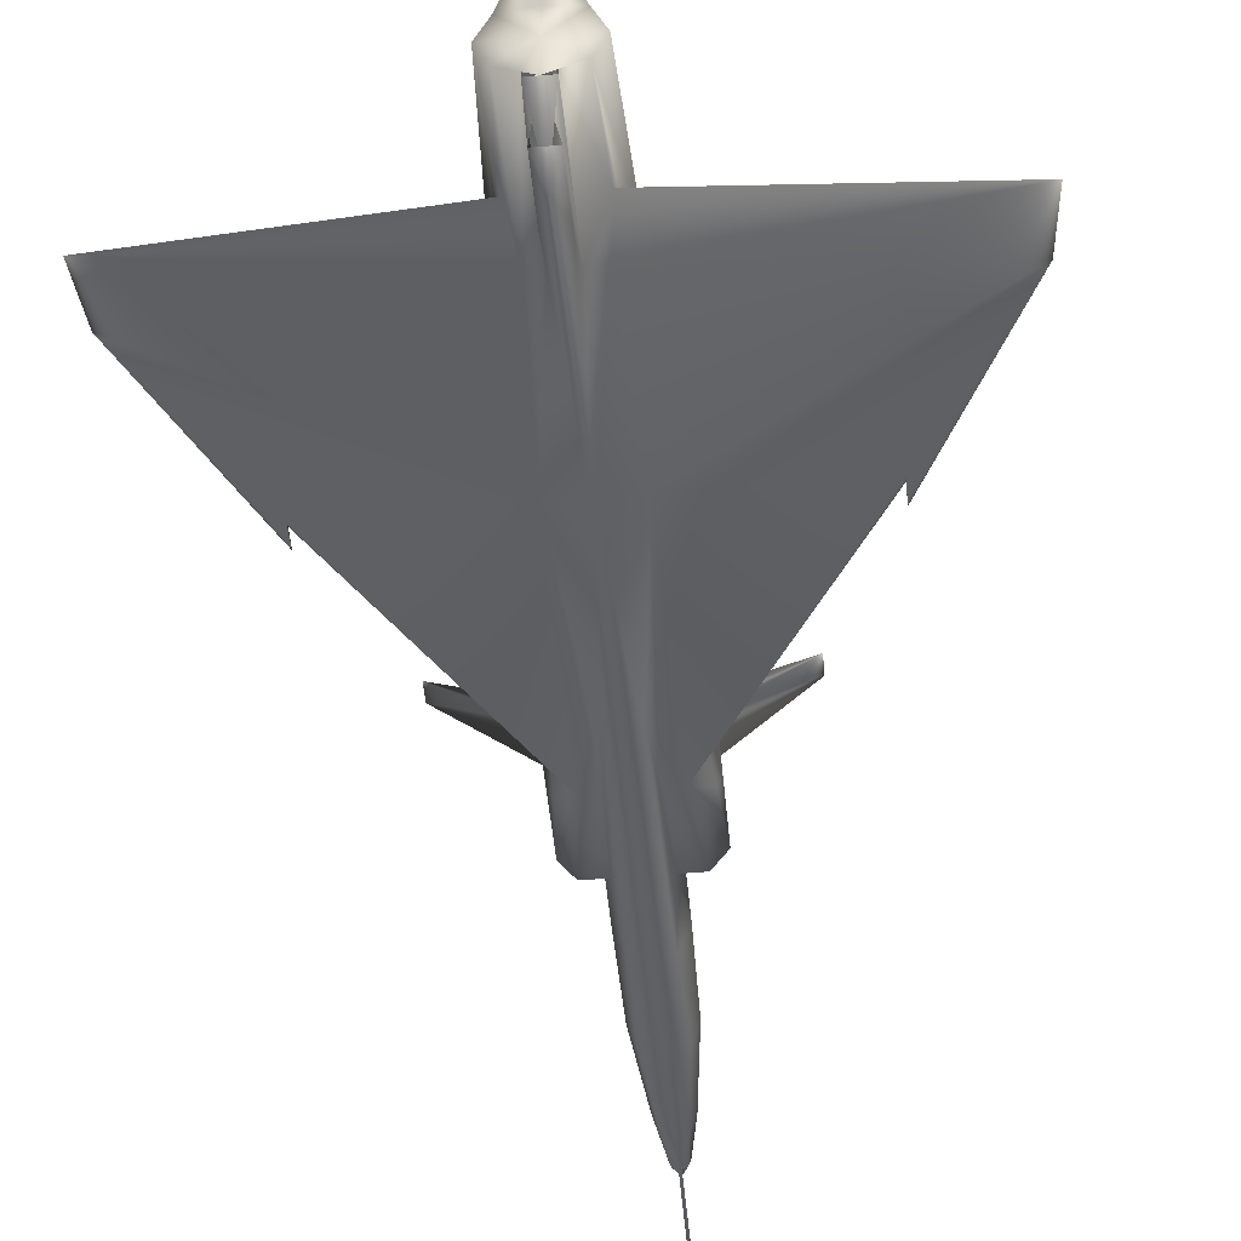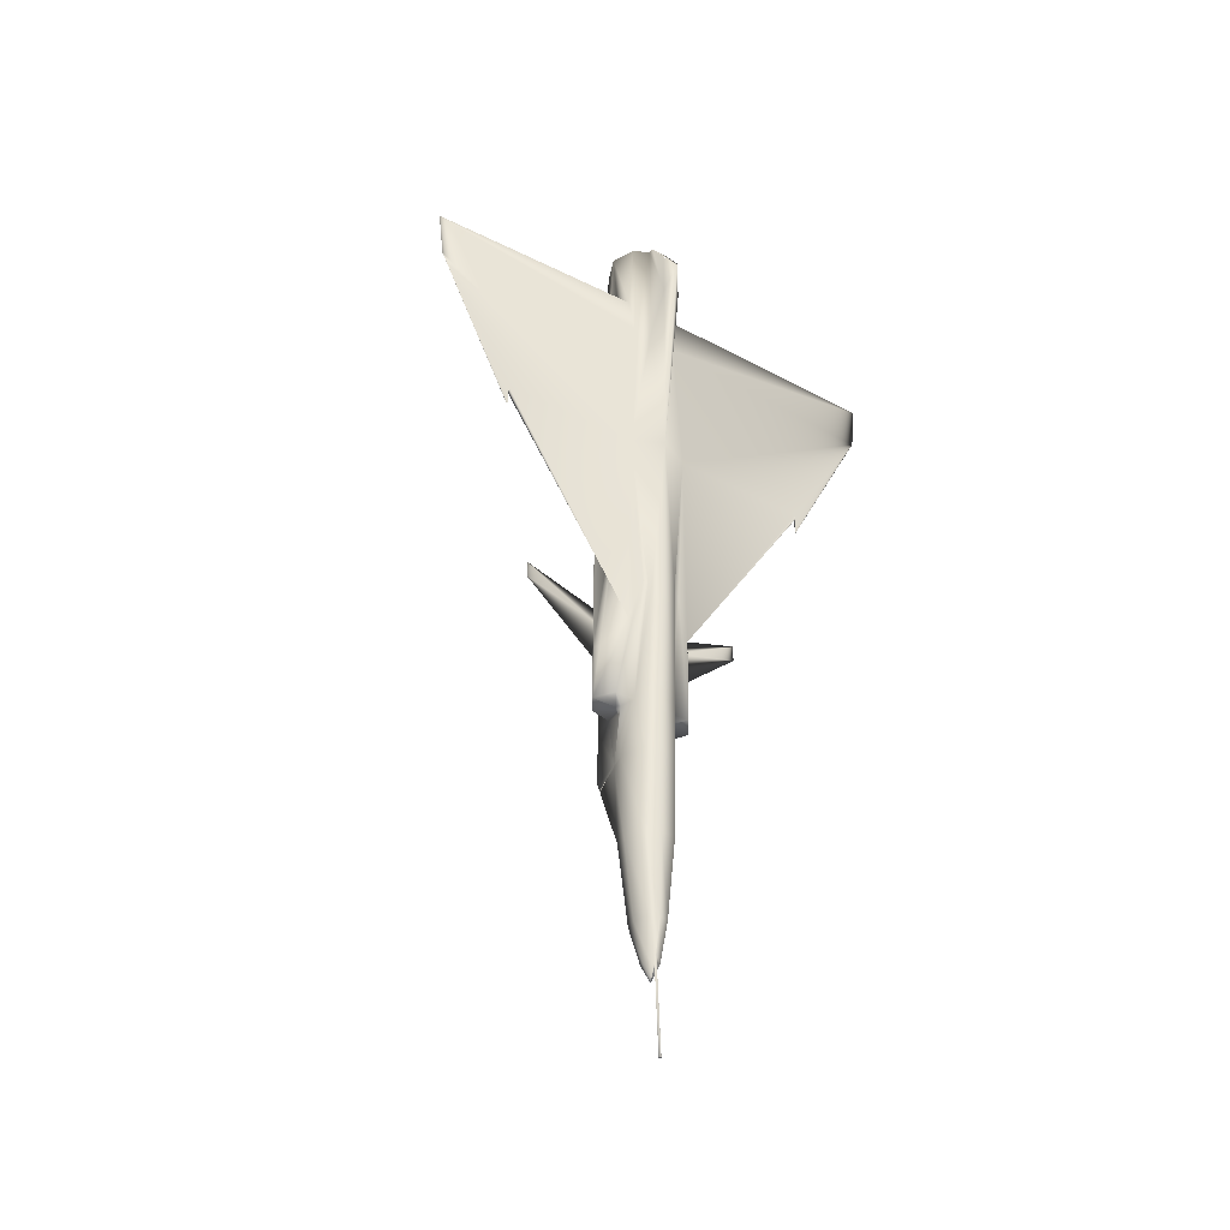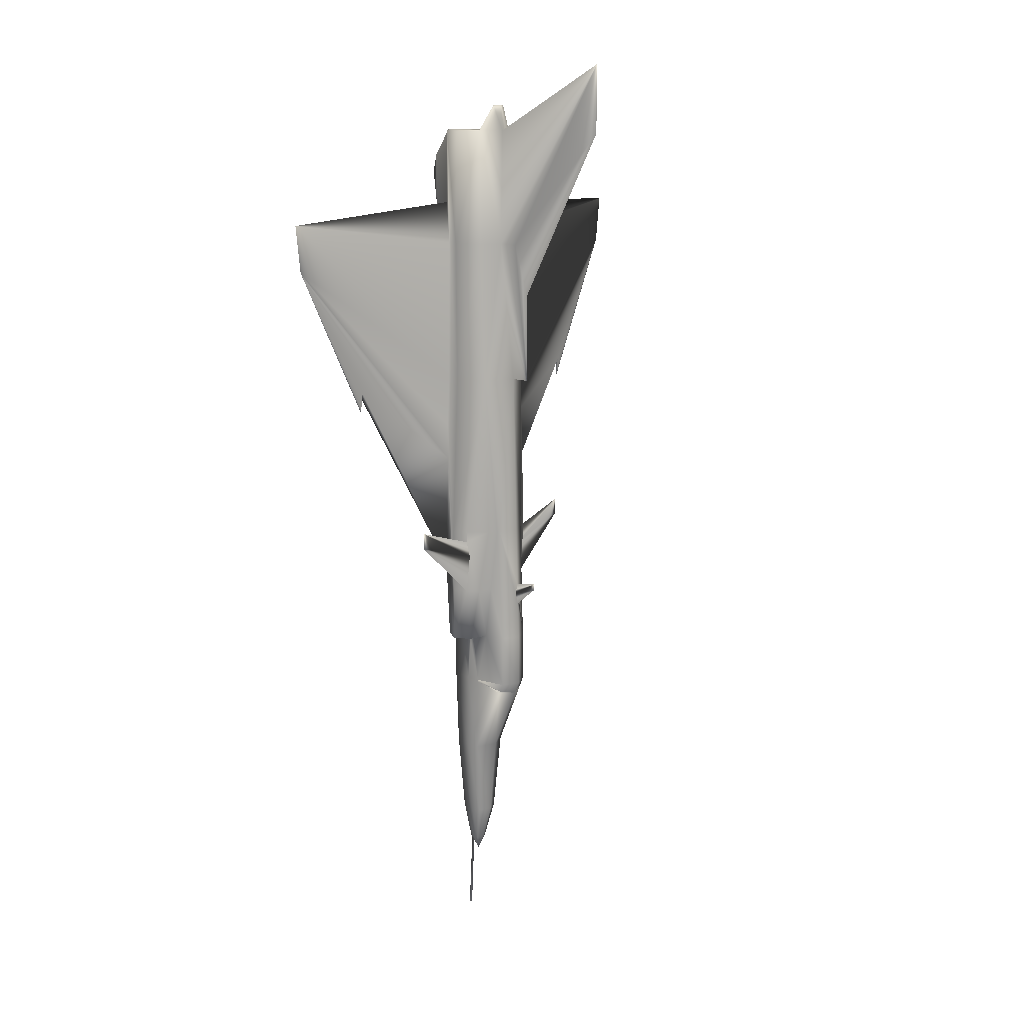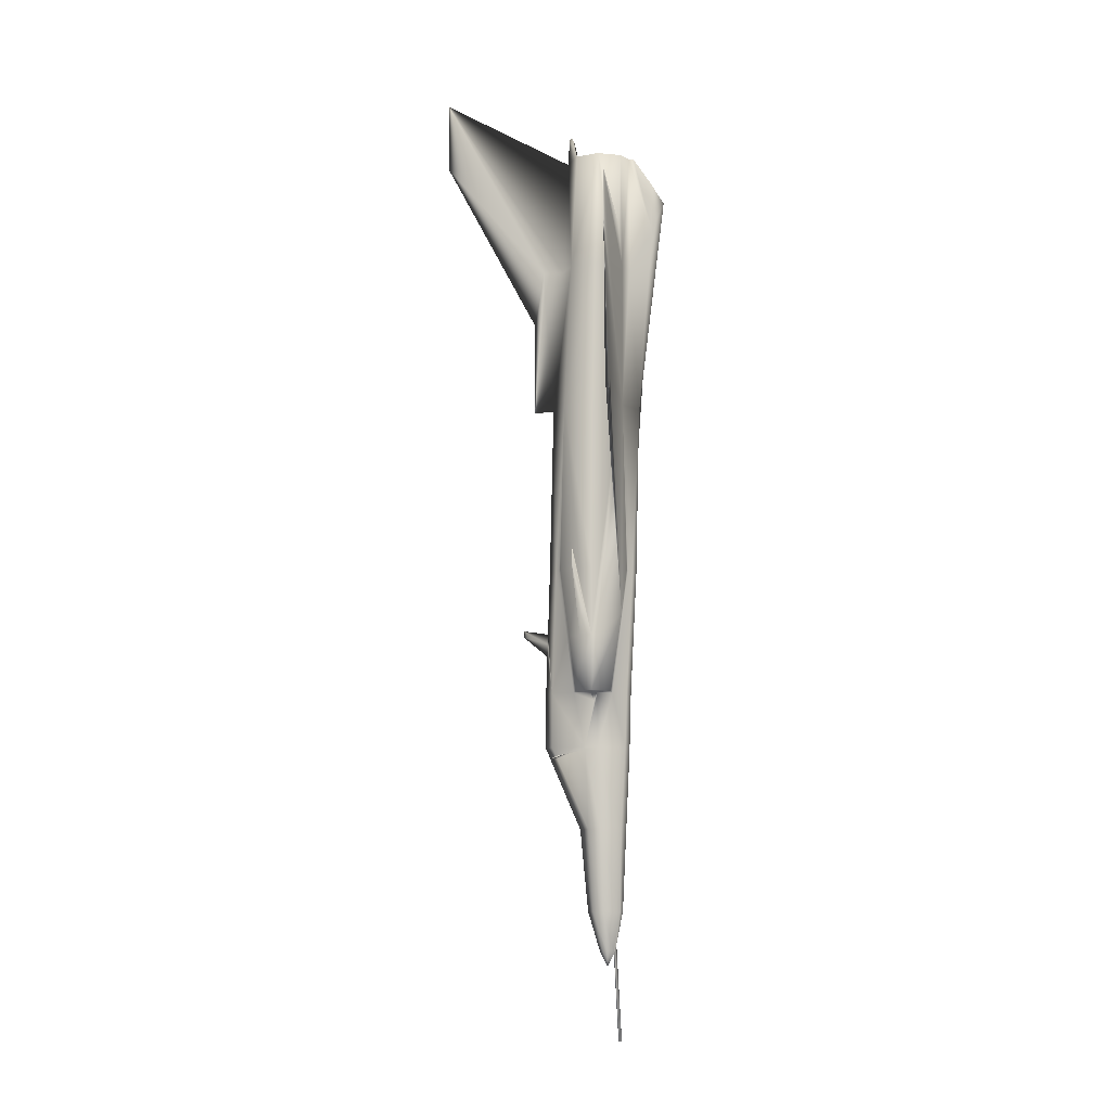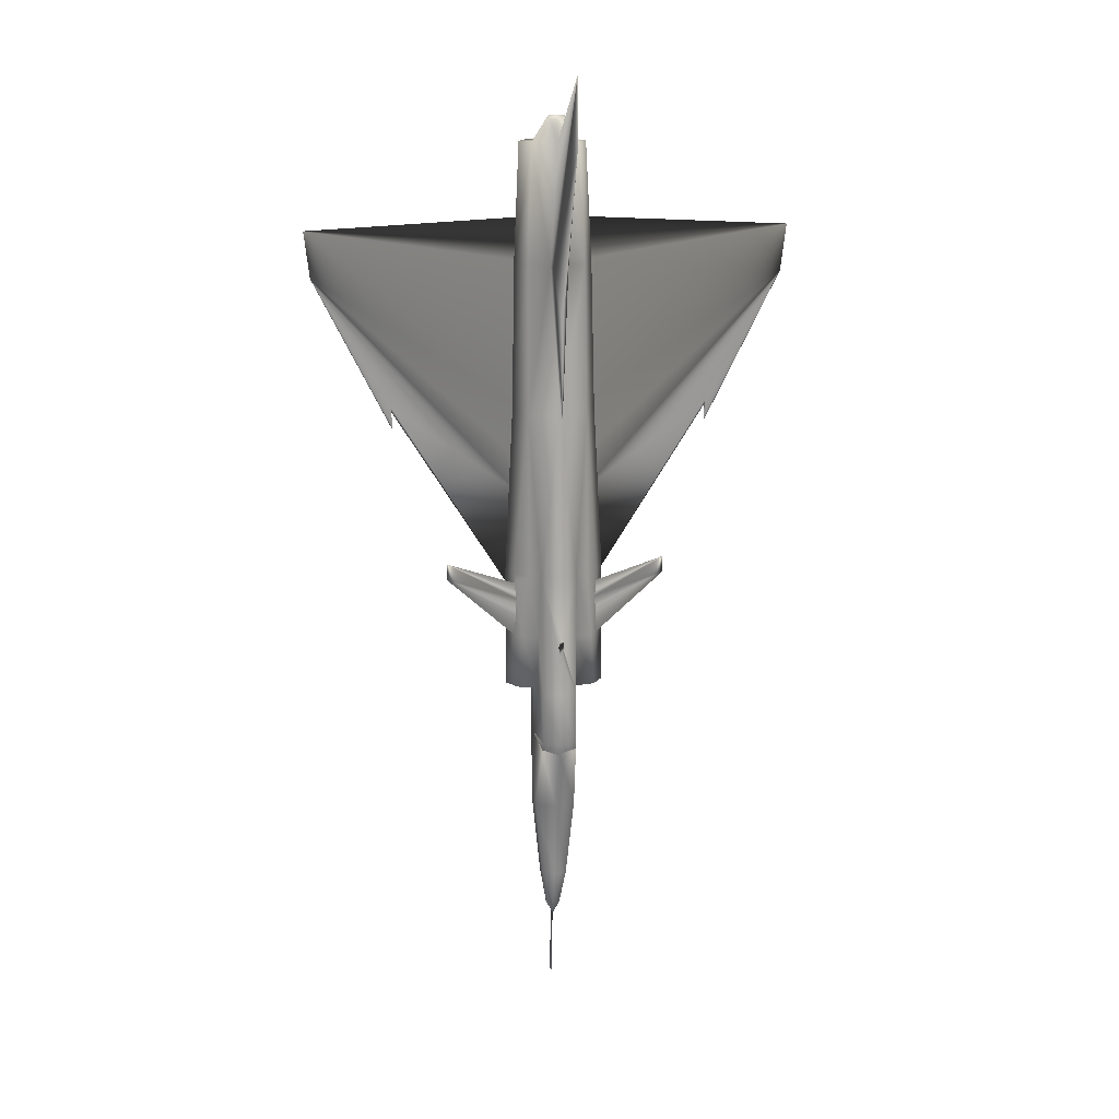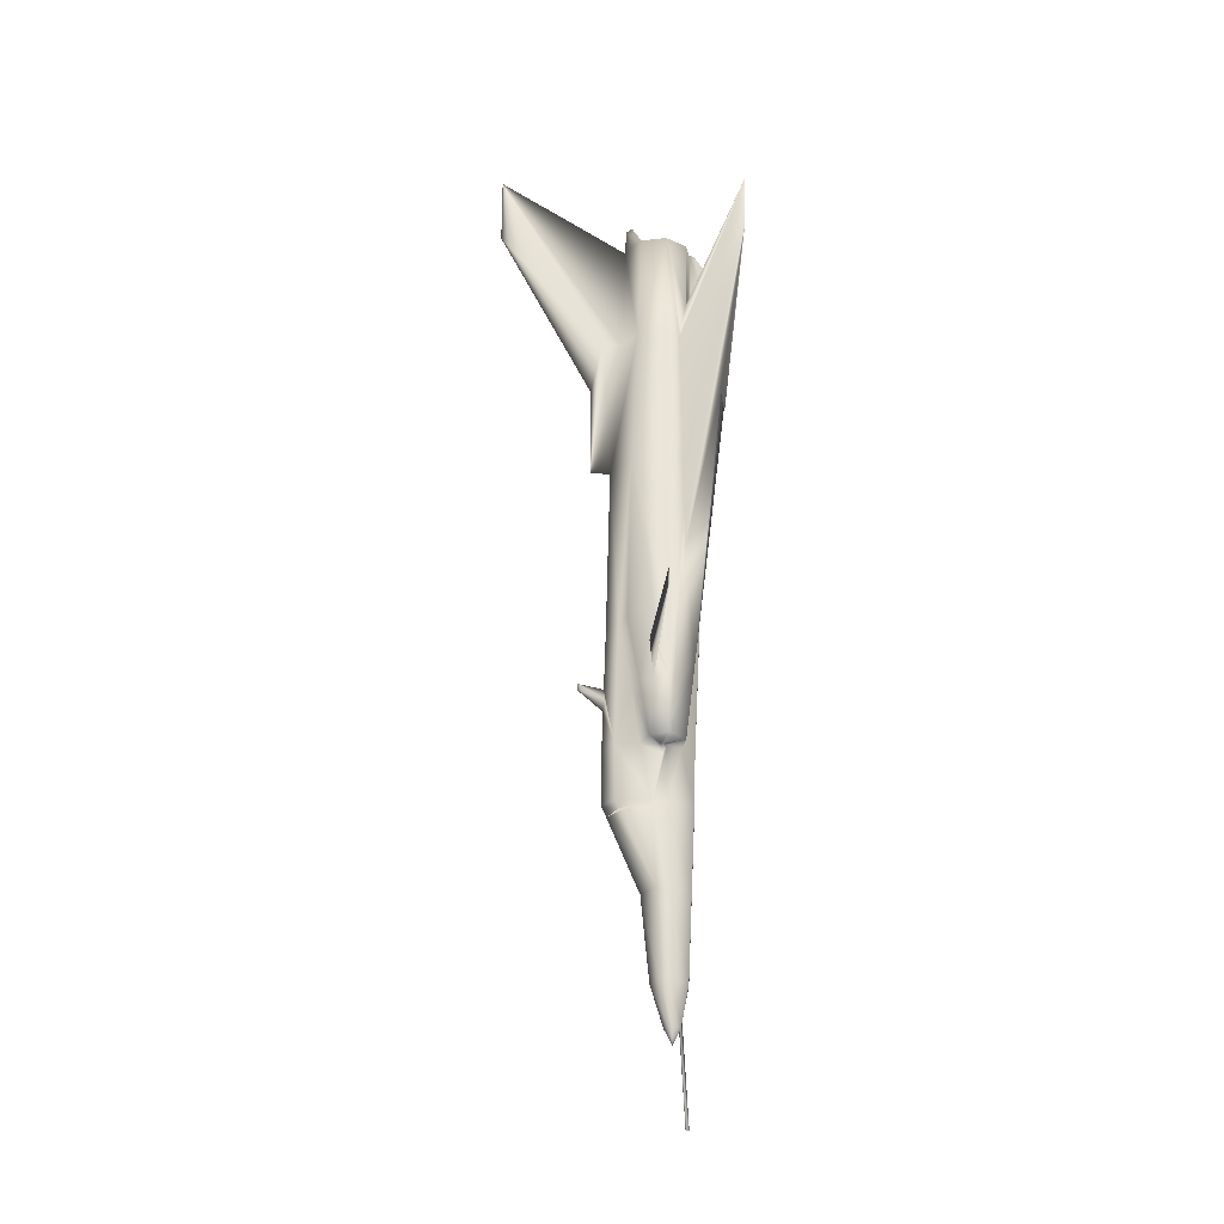
<metadata>
{"format":"obj","ext":"obj","renderer":"f3d","projection":"perspective","resolution":1024,"background":"white","views":[{"elev":-49.1,"azim":5.3,"up":"+Y"},{"elev":-39.0,"azim":-33.0,"up":"+Z"},{"elev":13.4,"azim":130.6,"up":"+Z"},{"elev":-8.7,"azim":-83.0,"up":"+Z"},{"elev":15.1,"azim":171.6,"up":"+Z"},{"elev":-28.5,"azim":-101.3,"up":"+Z"}]}
</metadata>
<code>
v 0.2664 0.09297 0.1105
v 0.2664 0.1043 0.1482
v 0.2788 0.09822 0.148
v 0.273 0.08979 0.1106
v 0.2802 0.08813 0.1485
v 0.2736 0.08542 0.1106
v 0.2664 0.1119 0.2275
v 0.2868 0.1018 0.2272
v 0.2884 0.08979 0.2275
v 0.2357 0.06731 0.4365
v 0.1071 0.06713 0.6397
v 0.1071 0.07008 0.6445
v 0.2878 0.1046 0.3043
v 0.2895 0.09203 0.307
v 0.231 0.07486 0.5573
v 0.03049 0.06347 0.774
v 0.2664 0.1458 0.3597
v 0.2664 0.1446 0.3982
v 0.2835 0.1376 0.3603
v 0.2855 0.1225 0.4146
v 0.2864 0.1159 0.3603
v 0.1071 0.06713 0.6232
v 0.2481 0.07787 0.36
v 0.2434 0.09203 0.3603
v 0.2434 0.09203 0.307
v 0.2664 0.05521 0.907
v 0.2576 0.05952 0.907
v 0.2577 0.05497 0.907
v 0.2664 0.1677 0.4174
v 0.2647 0.1434 0.4101
v 0.2664 0.1677 0.4239
v 0.2664 0.1439 0.4203
v 0.2489 0.1336 0.4813
v 0.2664 0.1421 0.4804
v 0.2494 0.1376 0.3603
v 0.2451 0.1047 0.307
v 0.2451 0.1046 0.3043
v 0.2489 0.1328 0.2963
v 0.249 0.1339 0.2987
v 0.2451 0.1048 0.307
v 0.2664 0.1414 0.2965
v 0.2664 0.1404 0.2941
v 0.2438 0.09545 0.3523
v 0.2444 0.09952 0.3603
v 0.2465 0.1159 0.3603
v 0.2955 0.128 0.4816
v 0.3013 0.1188 0.4146
v 0.2844 0.1306 0.4813
v 0.3083 0.1074 0.4146
v 0.306 0.1112 0.3603
v 0.284 0.1336 0.4813
v 0.2955 0.1238 0.6462
v 0.2245 0.1074 0.4694
v 0.1567 0.1074 0.4914
v 0.2233 0.1053 0.4535
v 0.1567 0.1074 0.475
v 0.3158 0.09527 0.4804
v 0.3076 0.09474 0.6462
v 0.3083 0.1074 0.4809
v 0.2995 0.07527 0.6462
v 0.3019 0.07497 0.5941
v 0.2664 0.1383 0.6465
v 0.2245 0.1074 0.4146
v 0.2264 0.1104 0.4536
v 0.2943 0.1169 0.7904
v 0.3048 0.09144 0.7904
v 0.2986 0.07639 0.7904
v 0.2899 0.1115 0.9073
v 0.2733 0.1273 0.7901
v 0.2664 0.1232 0.907
v 0.2994 0.08872 0.9068
v 0.2903 0.06689 0.9068
v 0.2938 0.0686 0.832
v 0.2741 0.1176 0.933
v 0.2664 0.1216 0.9331
v 0.2664 0.1167 0.9068
v 0.2269 0.1112 0.3603
v 0.2171 0.09527 0.3603
v 0.2171 0.09527 0.4146
v 0.2245 0.1074 0.4809
v 0.2374 0.128 0.4816
v 0.2316 0.1188 0.4146
v 0.2664 0.1572 0.6465
v 0.2736 0.1471 0.79
v 0.2664 0.1572 0.7372
v 0.2664 0.2477 0.907
v 0.2664 0.2477 0.975
v 0.2374 0.1238 0.6462
v 0.2209 0.08967 0.4146
v 0.2474 0.1225 0.4146
v 0.2484 0.1306 0.4813
v 0.2171 0.09527 0.4804
v 0.2391 0.0686 0.832
v 0.2343 0.07639 0.7904
v 0.025 0.06347 0.8206
v 0.231 0.07497 0.5941
v 0.2333 0.07527 0.6462
v 0.2291 0.07775 0.3603
v 0.5079 0.06347 0.8206
v 0.5024 0.06347 0.774
v 0.3018 0.07486 0.5573
v 0.312 0.08967 0.4146
v 0.3158 0.09527 0.4146
v 0.2972 0.06731 0.4365
v 0.3037 0.07775 0.3603
v 0.3158 0.09527 0.3603
v 0.2593 0.1471 0.79
v 0.2595 0.1273 0.7901
v 0.3096 0.1053 0.4535
v 0.3083 0.1074 0.4694
v 0.3064 0.1104 0.4536
v 0.3762 0.1074 0.4914
v 0.3762 0.1074 0.475
v 0.2878 0.1047 0.307
v 0.289 0.09545 0.3523
v 0.2895 0.09203 0.3603
v 0.2885 0.09952 0.3603
v 0.2385 0.1169 0.7904
v 0.2588 0.1176 0.933
v 0.243 0.1115 0.9073
v 0.2838 0.1339 0.2987
v 0.284 0.1328 0.2963
v 0.2878 0.1048 0.307
v 0.2682 0.1434 0.4101
v 0.2335 0.08872 0.9068
v 0.228 0.09144 0.7904
v 0.2425 0.06689 0.9068
v 0.2253 0.09474 0.6462
v 0.2753 0.05952 0.907
v 0.2752 0.05497 0.907
v 0.2848 0.07787 0.36
v 0.4257 0.06713 0.6232
v 0.4257 0.06713 0.6397
v 0.4257 0.07008 0.6445
v 0.2598 0.08979 0.1106
v 0.254 0.09822 0.148
v 0.2593 0.08542 0.1106
v 0.2527 0.08813 0.1485
v 0.2461 0.1018 0.2272
v 0.2445 0.08979 0.2275
v 0.2494 0.1376 0.3069
v 0.2664 0.1458 0.3068
v 0.2835 0.1376 0.3069
v 0.2664 0.08542 0.09539
v 0.2615 0.07905 0.1103
v 0.2664 0.07928 0.1077
v 0.2654 0.0781 0.1104
v 0.2582 0.03686 0.8798
v 0.2664 0.025 0.8617
v 0.2663 0.07197 0.025
v 0.2653 0.07379 0.025
v 0.2663 0.07509 0.025
v 0.2664 0.07663 0.1167
v 0.2714 0.07905 0.1103
v 0.2675 0.0781 0.1104
v 0.2664 0.08872 0.9068
v 0.2747 0.03686 0.8798
v 0.2915 0.09804 0.3603
v 0.2923 0.09569 0.3603
v 0.2919 0.09321 0.3603
v 0.2666 0.07509 0.025
v 0.2676 0.07379 0.025
v 0.2666 0.07197 0.025
v 0.241 0.09321 0.3603
v 0.2406 0.09569 0.3603
v 0.2414 0.09804 0.3603
v 0.2955 0.06565 0.6462
v 0.2859 0.06317 0.4816
v 0.2883 0.06595 0.7904
v 0.2752 0.05952 0.7901
v 0.2664 0.05143 0.6465
v 0.247 0.06317 0.4816
v 0.2532 0.06264 0.4807
v 0.252 0.06607 0.3067
v 0.2664 0.06276 0.3068
v 0.2664 0.06129 0.3597
v 0.2526 0.06441 0.3597
v 0.2797 0.06264 0.4807
v 0.2374 0.06565 0.6462
v 0.2576 0.05952 0.7901
v 0.2445 0.06595 0.7904
v 0.2664 0.05521 0.4804
v 0.2548 0.05786 0.4806
v 0.2746 0.03656 0.8327
v 0.2803 0.06441 0.3597
v 0.2808 0.06607 0.3067
v 0.2781 0.05786 0.4806
v 0.2664 0.06654 0.2275
v 0.2511 0.07008 0.2275
v 0.4257 0.06536 0.6445
v 0.2664 0.07031 0.1482
v 0.2581 0.07226 0.1482
v 0.2818 0.07008 0.2275
v 0.2582 0.03656 0.8327
v 0.2748 0.07226 0.1482
v 0.1071 0.06536 0.6445
f 1 2 3
f 4 3 5
f 2 7 8
f 3 8 9
f 10 11 12
f 8 13 14
f 15 10 12
f 16 15 12
f 17 18 19
f 19 20 21
f 12 22 16
f 12 11 22
f 23 24 25
f 29 18 30
f 31 29 30
f 30 32 31
f 33 34 32
f 35 33 32
f 25 36 37
f 43 44 45
f 24 43 36
f 46 47 20
f 47 49 50
f 48 51 52
f 46 48 52
f 53 54 55
f 55 54 56
f 57 52 58
f 59 52 57
f 58 60 61
f 51 62 52
f 34 62 51
f 55 56 63
f 56 64 63
f 65 66 58
f 67 60 58
f 68 65 69
f 68 71 66
f 72 73 67
f 74 68 70
f 76 74 75
f 68 74 76
f 54 64 56
f 54 53 64
f 77 78 79
f 80 81 82
f 69 65 52
f 69 62 83
f 83 85 84
f 84 85 86
f 84 86 87
f 70 69 87
f 69 84 87
f 88 81 80
f 89 78 10
f 90 91 33
f 90 45 77
f 79 78 89
f 79 92 80
f 93 94 95
f 16 96 15
f 16 97 96
f 78 98 10
f 15 89 10
f 96 92 79
f 94 97 16
f 99 100 60
f 101 102 103
f 104 102 101
f 104 105 106
f 87 107 108
f 61 60 100
f 101 61 100
f 87 108 70
f 87 86 107
f 86 85 107
f 99 67 73
f 107 85 83
f 102 106 103
f 47 50 21
f 19 51 48
f 104 106 102
f 59 46 52
f 110 111 49
f 49 103 106
f 111 110 112
f 113 111 112
f 49 111 113
f 49 113 109
f 113 112 109
f 109 112 110
f 14 114 115
f 107 83 62
f 114 21 117
f 62 88 118
f 76 119 120
f 42 41 121
f 13 114 14
f 18 124 32
f 32 34 51
f 31 32 124
f 124 29 31
f 124 18 29
f 75 119 76
f 75 70 120
f 125 126 94
f 118 126 125
f 70 108 118
f 126 128 97
f 88 128 126
f 33 62 34
f 88 62 33
f 14 116 131
f 92 96 97
f 92 88 80
f 128 88 92
f 88 91 81
f 88 33 91
f 132 133 134
f 100 132 134
f 134 101 100
f 134 104 101
f 134 133 104
f 135 136 2
f 137 138 136
f 136 139 7
f 138 140 139
f 77 63 82
f 140 25 37
f 91 90 82
f 45 90 35
f 35 18 17
f 40 36 45
f 7 42 122
f 142 17 19
f 143 19 21
f 40 141 39
f 39 141 142
f 37 38 139
f 8 122 13
f 41 142 143
f 121 143 123
f 139 38 42
f 141 35 17
f 144 145 137
f 144 146 147
f 144 137 135
f 144 135 1
f 150 151 152
f 151 150 153
f 152 151 147
f 1 4 144
f 4 6 144
f 6 154 144
f 154 155 146
f 26 129 72
f 72 71 156
f 71 68 156
f 68 76 156
f 158 117 21
f 159 158 50
f 116 160 105
f 161 162 163
f 155 153 163
f 146 155 162
f 131 116 105
f 156 127 27
f 156 125 127
f 156 120 125
f 156 76 120
f 159 106 105
f 159 105 160
f 164 98 165
f 98 78 165
f 98 24 23
f 98 164 24
f 78 77 166
f 77 45 44
f 104 167 168
f 169 170 171
f 73 72 129
f 43 166 44
f 43 165 166
f 43 164 165
f 43 24 164
f 172 10 98
f 23 173 172
f 98 23 172
f 169 167 100
f 73 169 99
f 174 23 25
f 175 176 177
f 168 131 105
f 168 178 131
f 172 179 10
f 105 104 168
f 160 116 115
f 179 171 180
f 181 180 27
f 95 16 179
f 159 160 115
f 95 181 93
f 158 159 115
f 117 158 115
f 176 182 183
f 170 129 130
f 170 184 171
f 184 149 171
f 149 184 157
f 182 171 183
f 183 171 179
f 131 185 186
f 187 171 182
f 167 171 187
f 167 187 178
f 178 168 167
f 178 187 185
f 188 175 174
f 167 190 100
f 189 174 25
f 191 188 189
f 190 132 100
f 190 133 132
f 173 183 179
f 185 187 182
f 186 185 176
f 14 131 186
f 193 186 175
f 9 14 186
f 179 172 173
f 104 133 190
f 190 167 104
f 194 148 28
f 171 194 180
f 171 149 194
f 148 194 149
f 195 193 188
f 23 177 183
f 174 177 23
f 5 9 193
f 16 196 179
f 16 22 196
f 22 11 196
f 196 11 10
f 10 179 196
f 154 195 191
f 6 5 195
f 192 189 140
f 147 153 191
f 145 192 138
f 26 28 148
f 130 26 157
f 1 3 4
f 4 5 6
f 2 8 3
f 3 9 5
f 8 14 9
f 35 32 30
f 35 30 18
f 38 41 42
f 43 45 36
f 24 36 25
f 46 20 48
f 58 61 57
f 65 58 52
f 67 58 66
f 68 69 70
f 68 66 65
f 72 67 66
f 72 66 71
f 74 70 75
f 77 79 63
f 80 82 63
f 80 63 64
f 80 64 53
f 69 52 62
f 69 83 84
f 90 33 35
f 90 77 82
f 79 80 53
f 79 53 55
f 79 55 63
f 96 79 89
f 96 89 15
f 94 16 95
f 99 60 67
f 101 103 57
f 101 57 61
f 49 59 57
f 49 57 103
f 47 21 20
f 19 48 20
f 110 49 47
f 110 47 46
f 110 46 59
f 49 106 50
f 14 115 116
f 107 62 108
f 114 117 115
f 62 118 108
f 18 32 51
f 18 51 19
f 75 120 119
f 125 94 93
f 125 93 127
f 118 125 120
f 70 118 120
f 126 97 94
f 88 126 118
f 92 97 128
f 135 2 1
f 137 136 135
f 136 7 2
f 138 139 136
f 140 37 139
f 91 82 81
f 40 45 35
f 40 35 141
f 7 122 8
f 142 19 143
f 143 21 114
f 143 114 123
f 39 142 41
f 41 143 121
f 139 42 7
f 141 17 142
f 144 147 145
f 151 153 147
f 152 147 146
f 154 146 144
f 26 72 156
f 158 21 50
f 159 50 106
f 155 163 162
f 146 162 161
f 156 27 26
f 78 166 165
f 77 44 166
f 169 171 167
f 73 129 170
f 73 170 169
f 169 100 99
f 175 177 174
f 179 180 181
f 181 27 127
f 181 127 93
f 95 179 181
f 176 183 177
f 170 130 157
f 170 157 184
f 178 185 131
f 188 174 189
f 189 25 140
f 191 189 192
f 185 182 176
f 186 176 175
f 193 175 188
f 9 186 193
f 194 28 27
f 194 27 180
f 195 188 191
f 23 183 173
f 5 193 195
f 154 191 153
f 154 153 155
f 6 195 154
f 192 140 138
f 147 191 192
f 147 192 145
f 145 138 137
f 38 36 40
f 37 36 38
f 37 40 39
f 122 123 114
f 122 114 13
f 13 121 123
f 149 28 26
f 26 130 149
f 109 110 59
f 123 122 42
f 163 153 150
f 161 163 150
f 161 150 152
f 146 161 152
f 28 149 130
f 148 149 157
f 41 38 40

</code>
